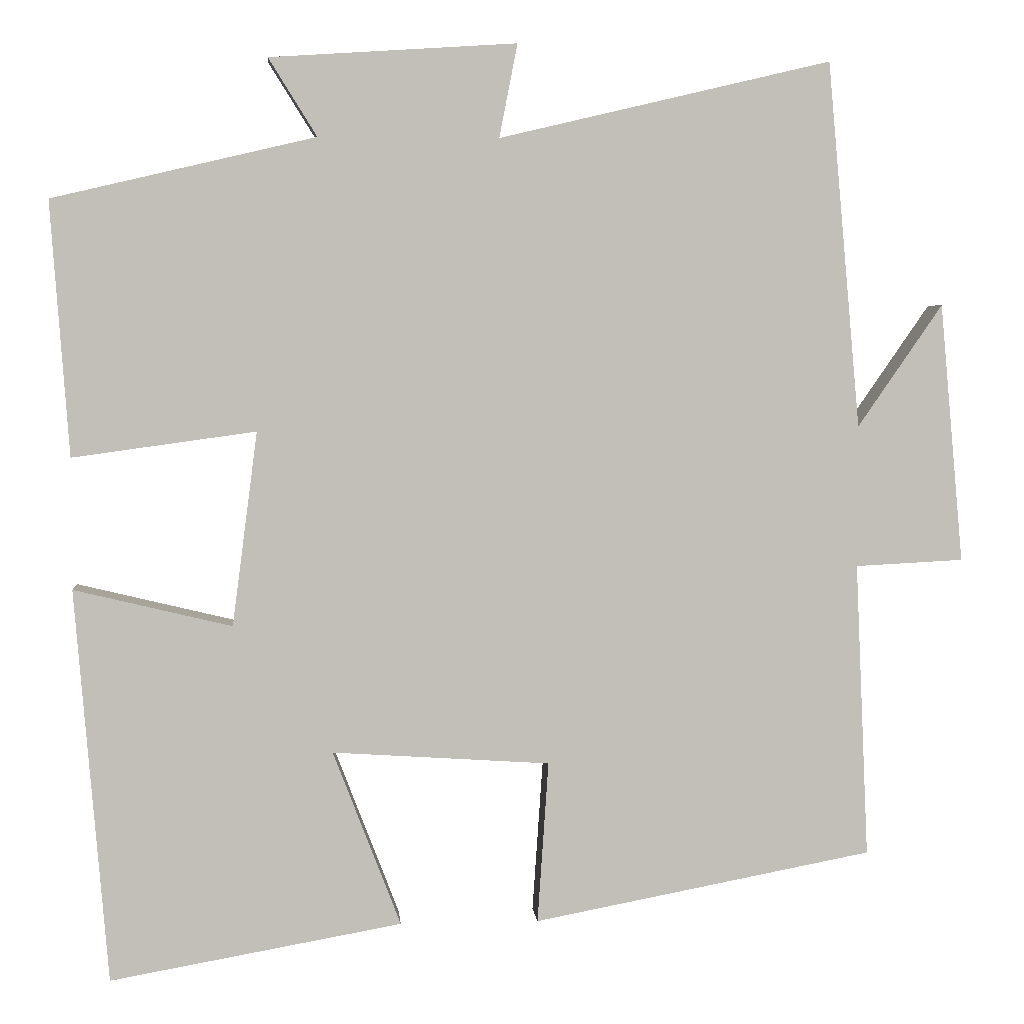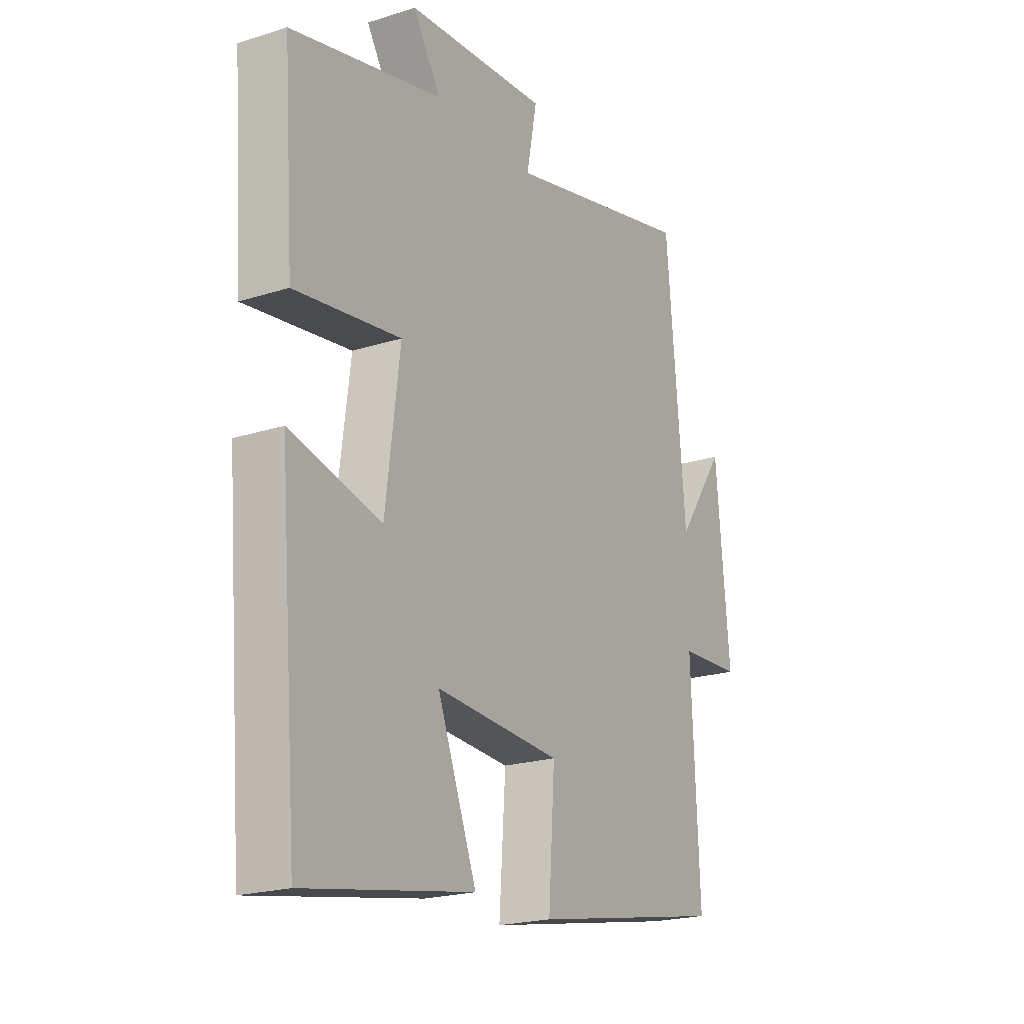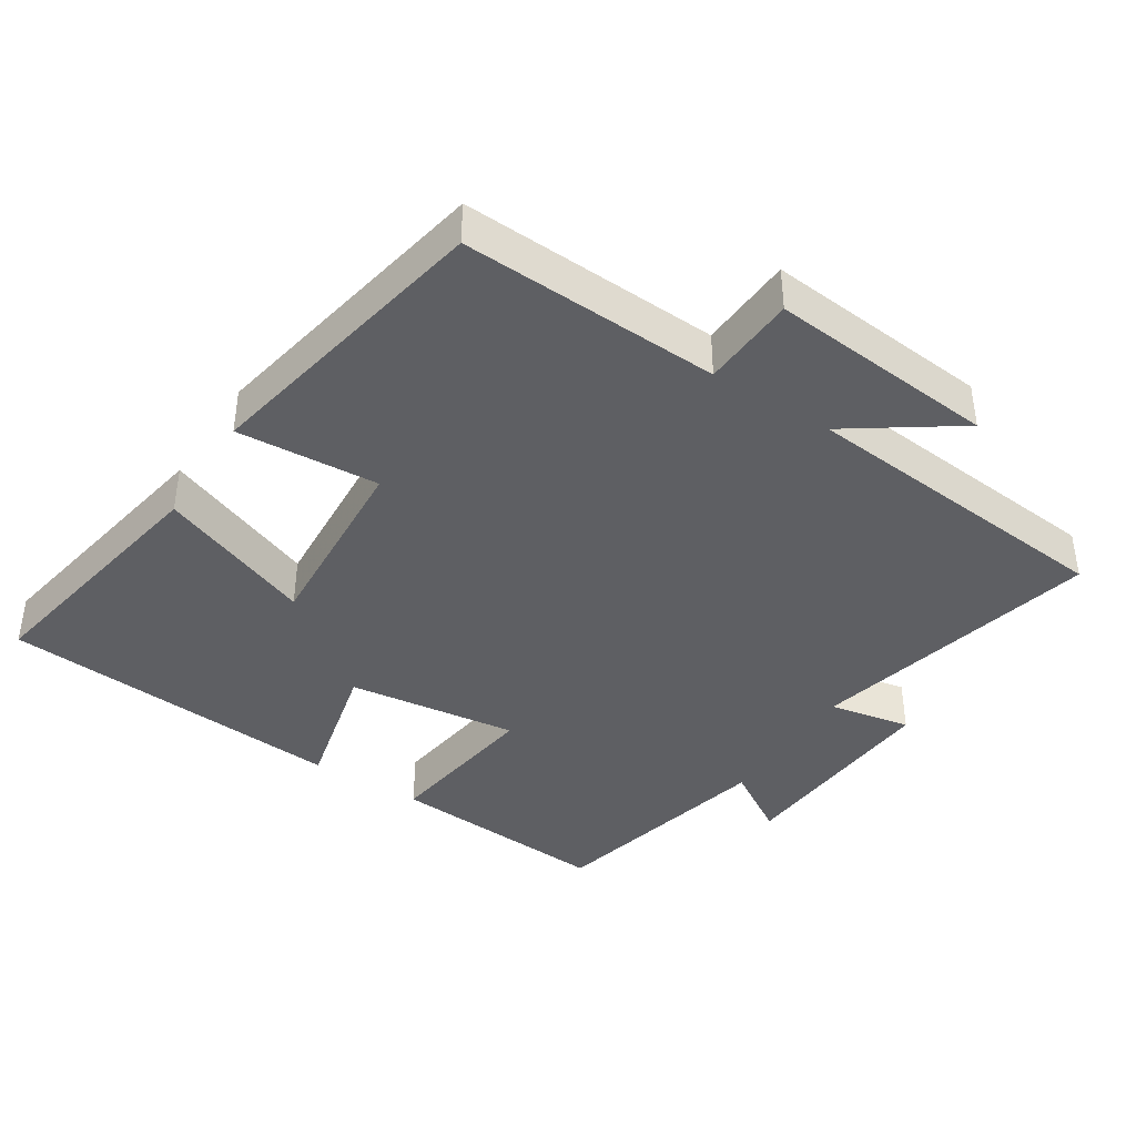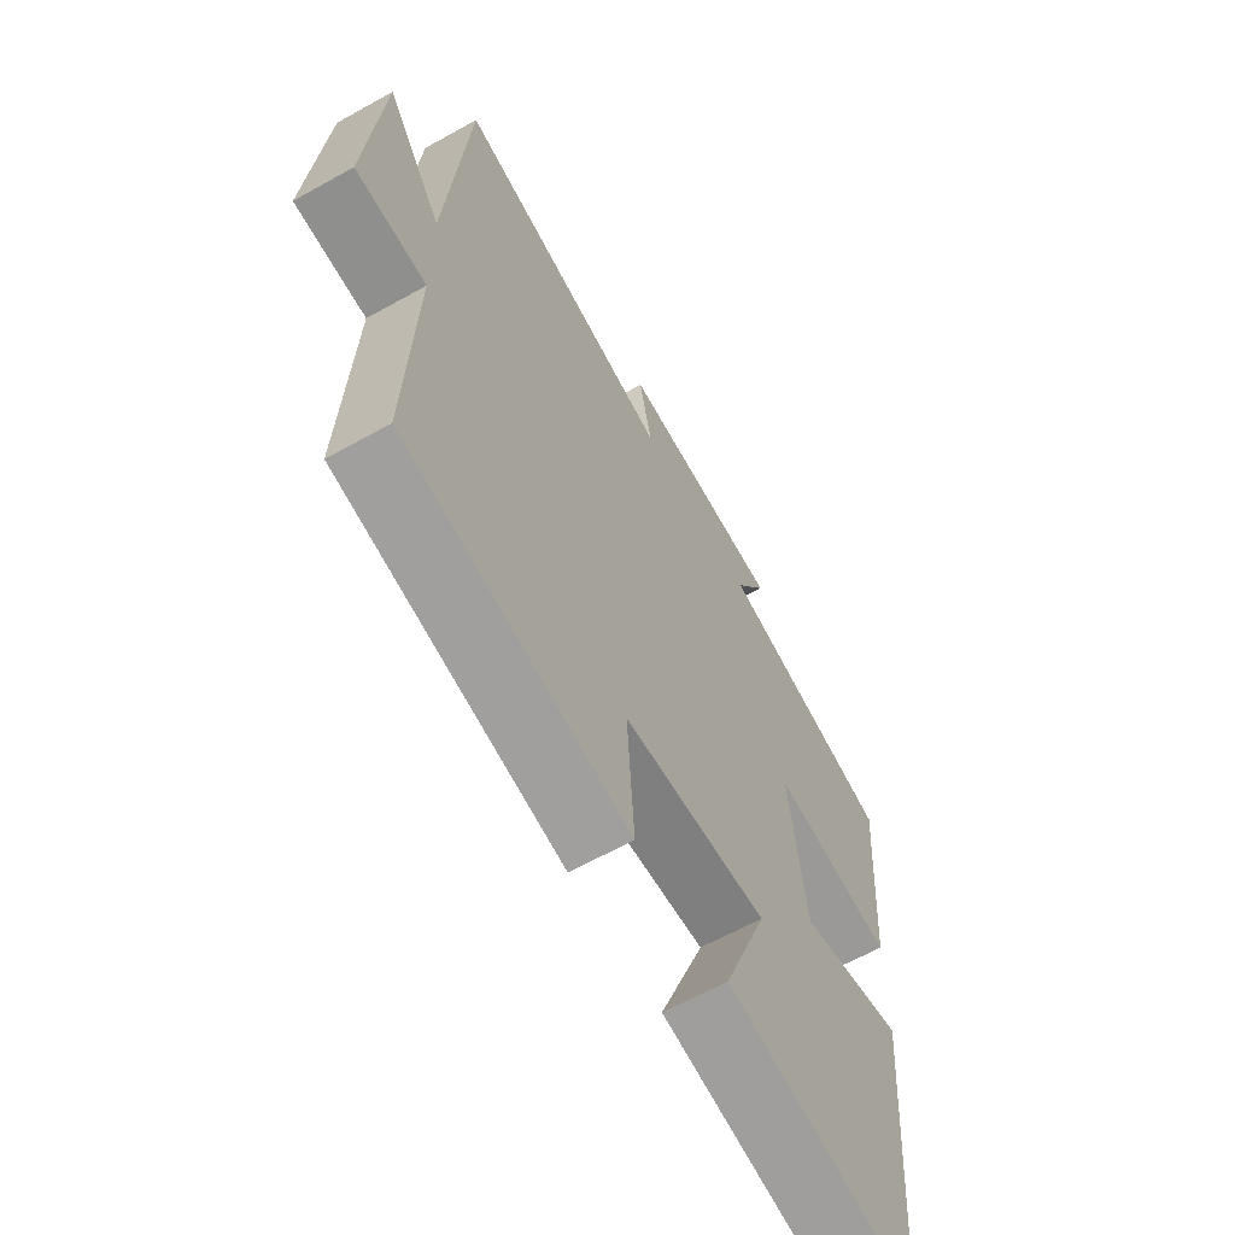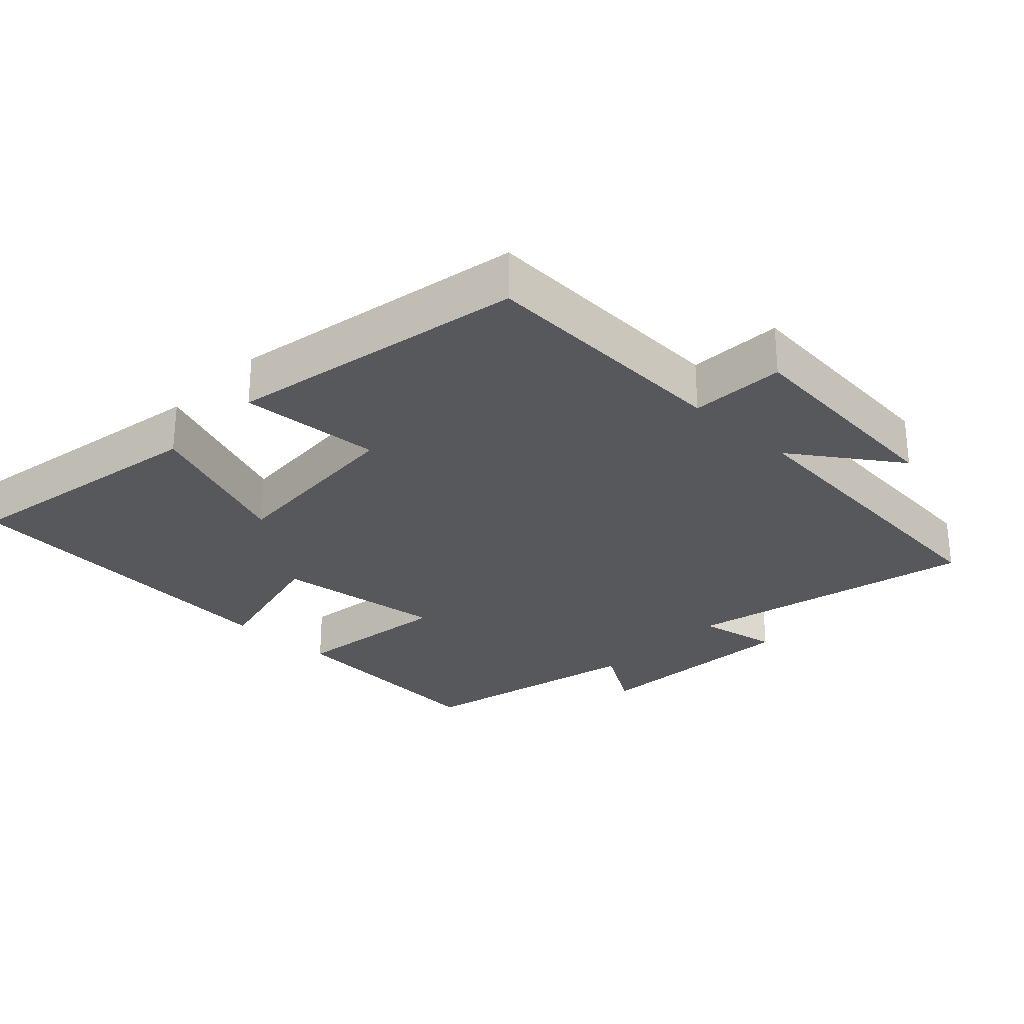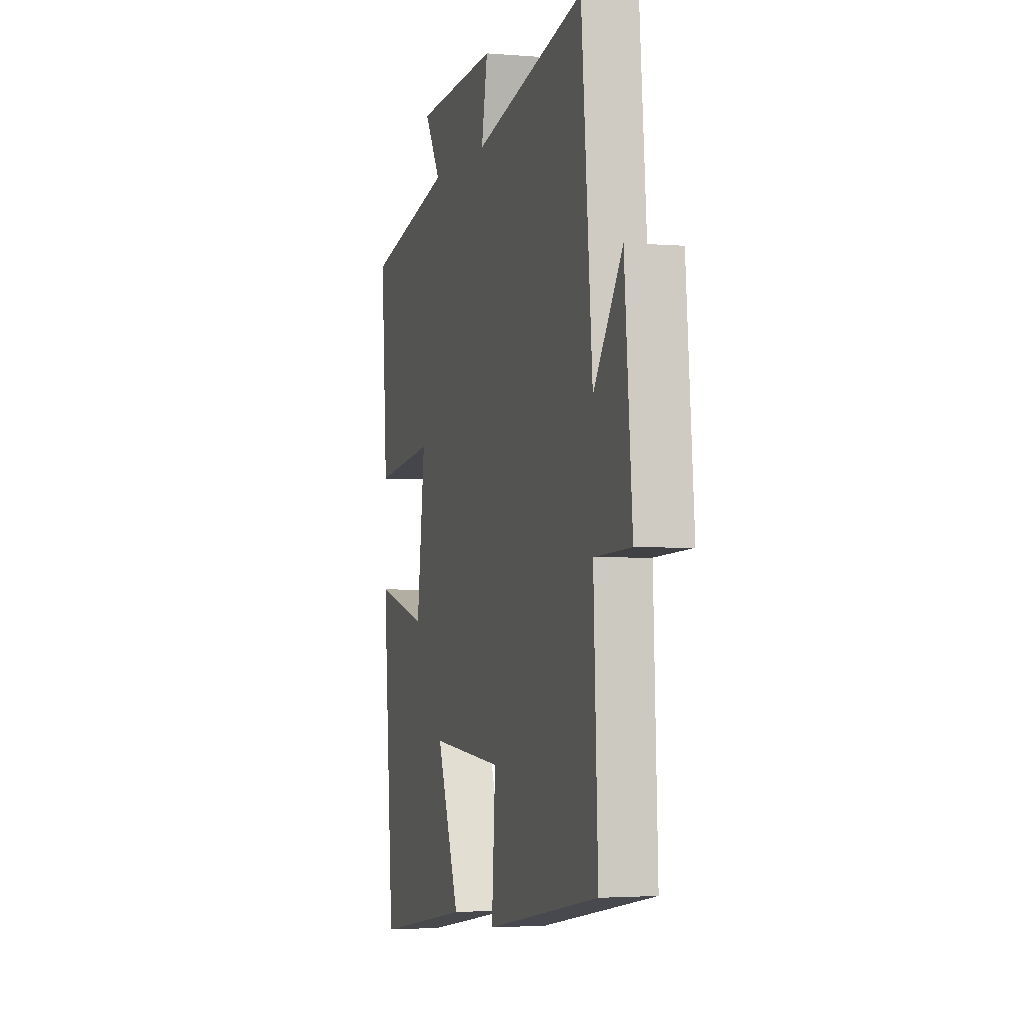
<metadata>
{"format":"obj","ext":"obj","renderer":"f3d","projection":"perspective","resolution":1024,"background":"white","views":[{"elev":4.2,"azim":175.2,"up":"+Z"},{"elev":-21.0,"azim":119.8,"up":"+Z"},{"elev":-40.5,"azim":-122.7,"up":"+Y"},{"elev":-62.9,"azim":-60.5,"up":"+Z"},{"elev":-28.0,"azim":-133.6,"up":"+Y"},{"elev":-2.6,"azim":-106.2,"up":"+Z"}]}
</metadata>
<code>
v 0.459 0.07 -0.566
v 0.089 0.07 -0.5
v 0.175 0.07 -0.277
v -0.101 0.07 -0.295
v -0.087 0.07 -0.5
v -0.517 0.07 -0.418
v -0.5 0.07 -0.044
v -0.637 0.07 -0.037
v -0.607 0.07 0.291
v -0.5 0.07 0.136
v -0.458 0.07 0.599
v -0.038 0.07 0.5
v -0.061 0.07 0.618
v 0.251 0.07 0.598
v 0.19 0.07 0.5
v 0.523 0.07 0.422
v 0.5 0.07 0.1
v 0.268 0.07 0.132
v 0.3 0.07 -0.114
v 0.5 0.07 -0.066
v 0.459 0 -0.566
v 0.089 0 -0.5
v 0.175 0 -0.277
v -0.101 0 -0.295
v -0.087 0 -0.5
v -0.517 0 -0.418
v -0.5 0 -0.044
v -0.637 0 -0.037
v -0.607 0 0.291
v -0.5 0 0.136
v -0.458 0 0.599
v -0.038 0 0.5
v -0.061 0 0.618
v 0.251 0 0.598
v 0.19 0 0.5
v 0.523 0 0.422
v 0.5 0 0.1
v 0.268 0 0.132
v 0.3 0 -0.114
v 0.5 0 -0.066
f 19 20 1 2
f 15 16 17 18
f 15 18 19
f 12 13 14 15
f 12 15 19
f 10 11 12 19
f 7 8 9 10
f 7 10 19
f 4 5 6 7
f 3 4 7 19
f 2 3 19
f 22 21 40 39
f 38 37 36 35
f 39 38 35
f 35 34 33 32
f 39 35 32
f 39 32 31 30
f 30 29 28 27
f 39 30 27
f 27 26 25 24
f 39 27 24 23
f 39 23 22
f 1 21 22 2
f 2 22 23 3
f 3 23 24 4
f 4 24 25 5
f 5 25 26 6
f 6 26 27 7
f 7 27 28 8
f 8 28 29 9
f 9 29 30 10
f 10 30 31 11
f 11 31 32 12
f 12 32 33 13
f 13 33 34 14
f 14 34 35 15
f 15 35 36 16
f 16 36 37 17
f 17 37 38 18
f 18 38 39 19
f 19 39 40 20
f 20 40 21 1

</code>
